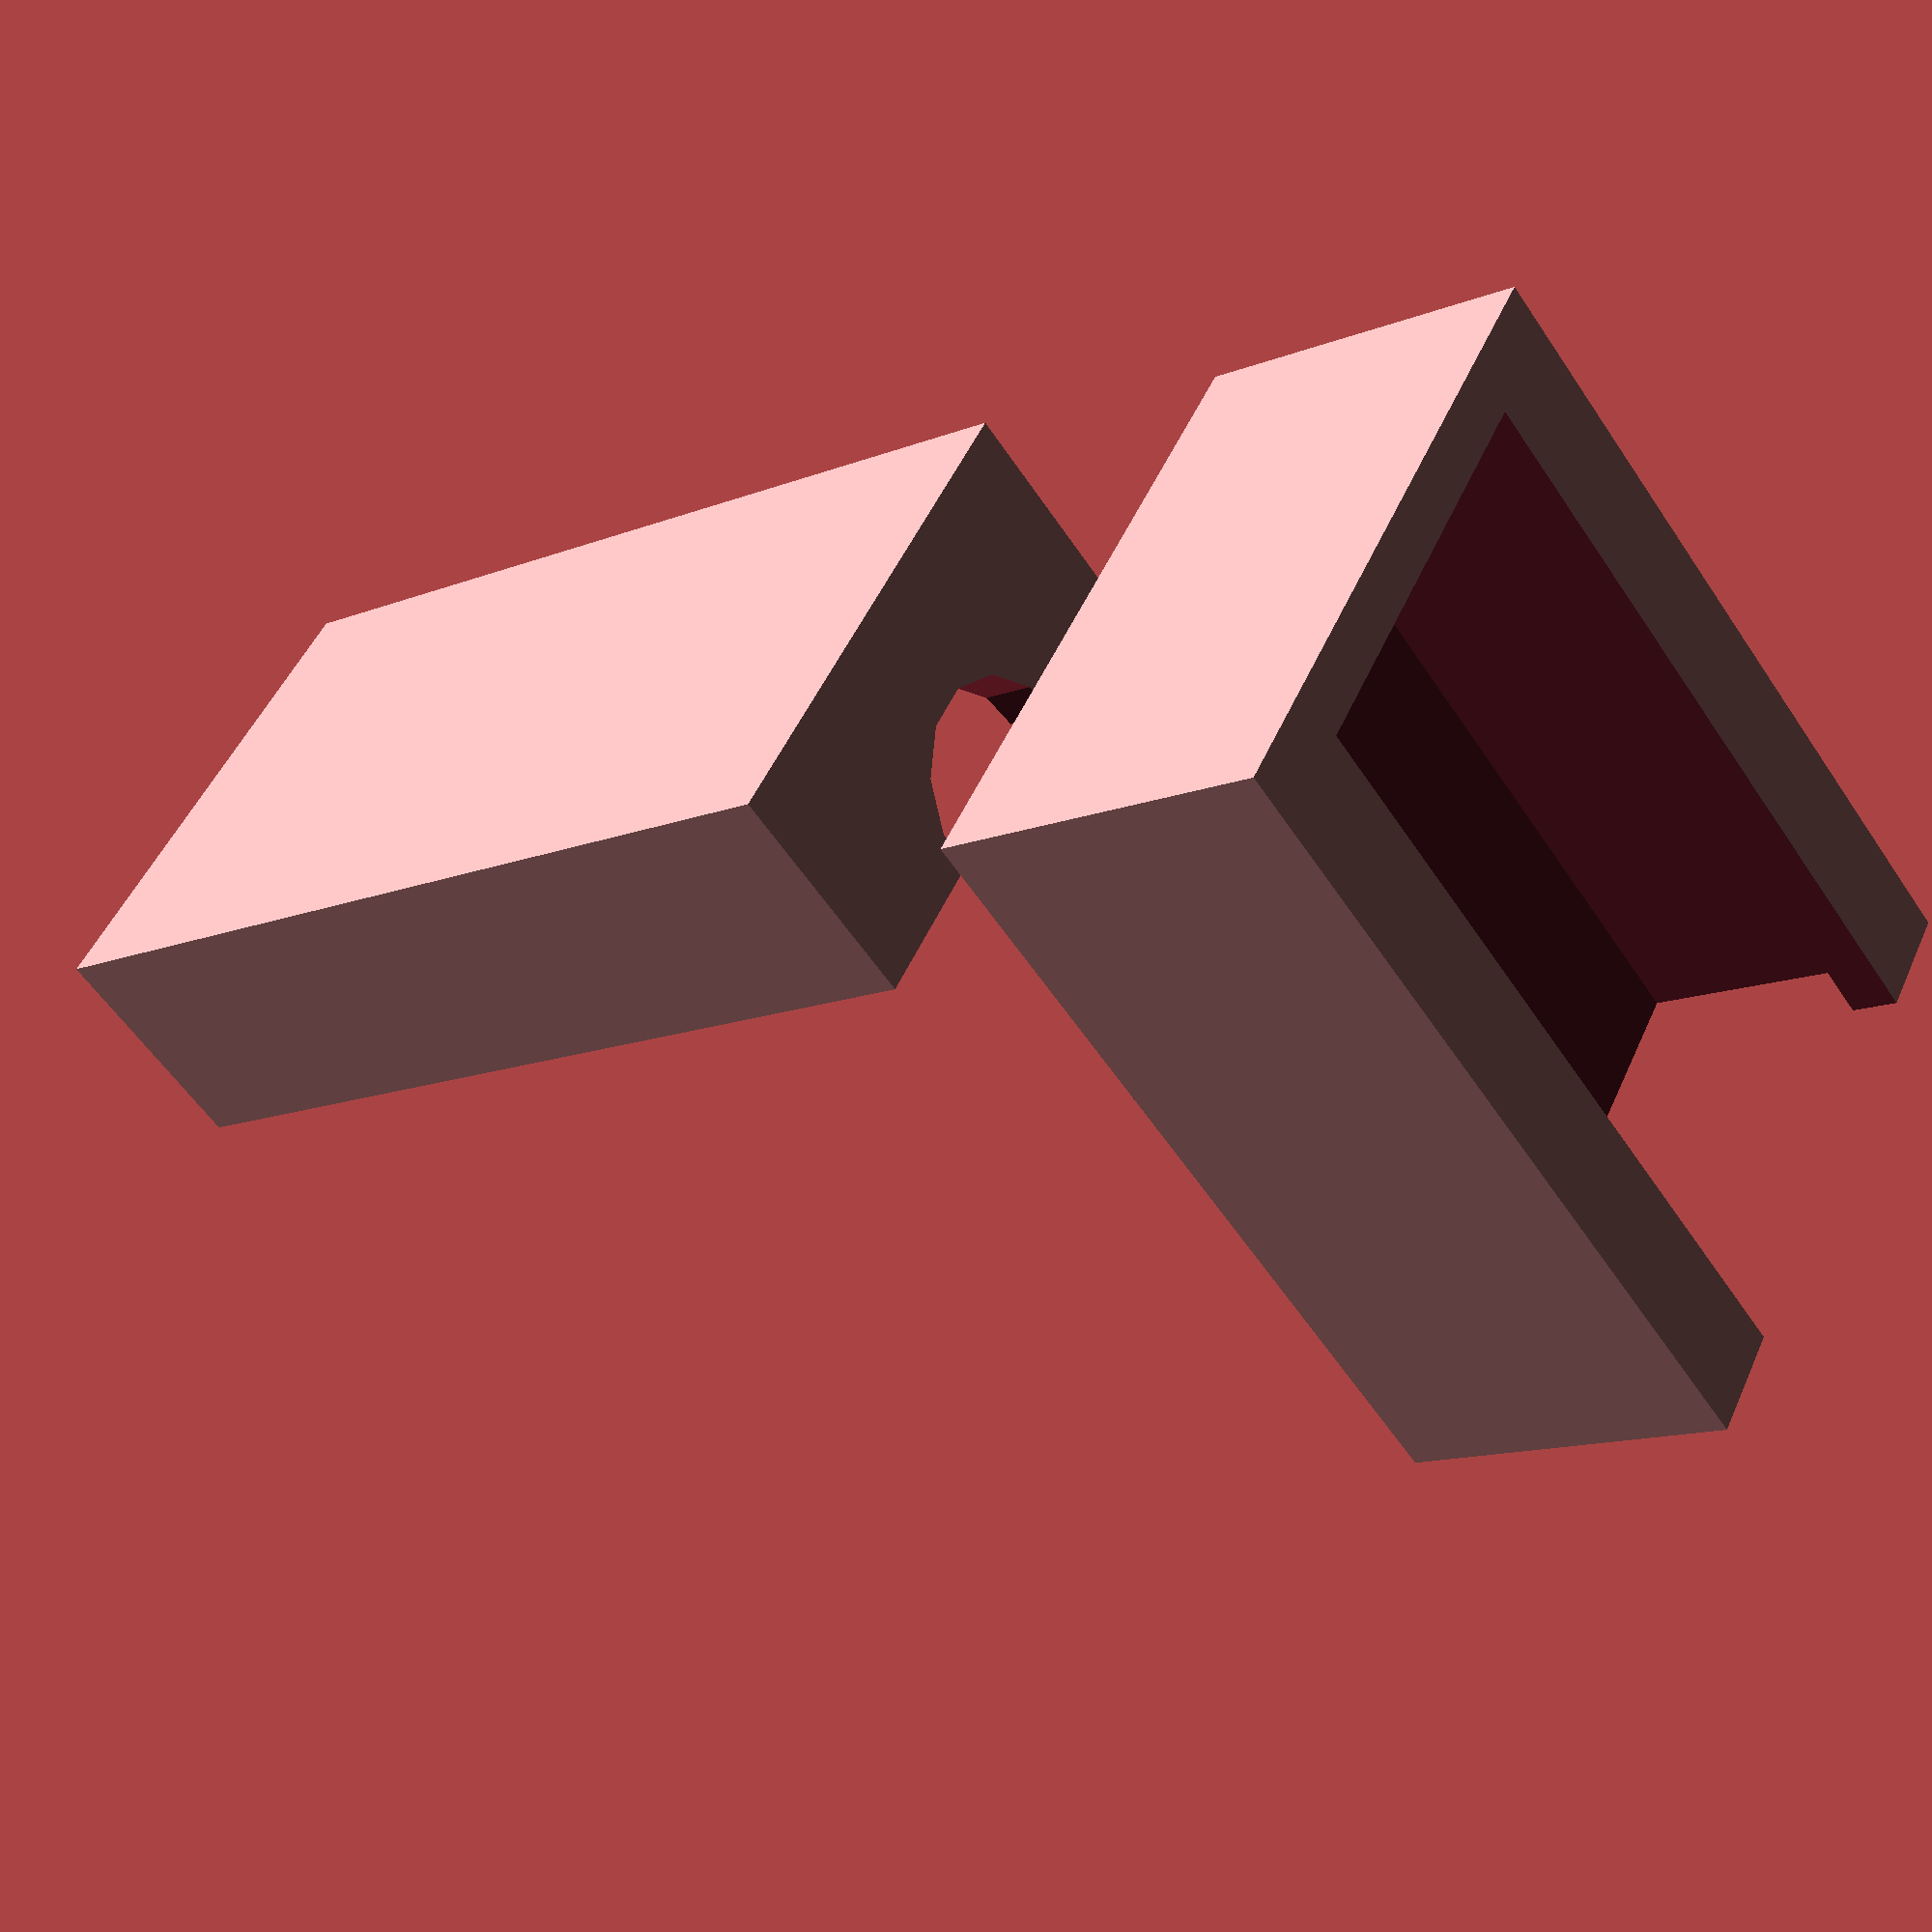
<openscad>
module box(w,h,d,wall) {
difference() {
    // box
    cube([w+wall*2,h+wall*2,d+wall*2]);
    translate([wall,wall,wall]) {
      // inside
      cube([w,h,d]);
    }
    
    // hole for pin 'front'
    translate ([(w+wall*2)/2,(h+wall*2)/2,-1]) {
        cylinder(r1=4,r2=4,h=6);
    }

    // hole for pin 'back'
    translate ([(w+wall*2)/2,(h+wall*2)/2,d]) {
        cylinder(r1=7,r2=7,h=6);
    }
    
    // hole for wire
    /*
    translate([-1,((h+wall*2)/2)-2,2]) {
       cube([3.5,4,3.5]);
    }
    */
};
};

module halfbox(w,h,d,wall) {
    difference() {
        box(w,h,d,wall);
        translate([((w+(wall*2))/2),-1,-1]) {
            cube([w+(wall*2),
                  h+(wall*2)+2,
                  d+(wall*2)+2]);
        }
    }
}

bw = 13;
bh = 15.5;
bd = 31;
bwall=2;
give = 0.25;

halfbox(bw,bh,bd,bwall);

l=25;
h=bw-0.5;

translate([l+bwall*3,0,-10]) {
rotate([0,90,0]) {

translate([0-bwall,0-bwall,0-(l+bwall*2)]) {
    difference() {
        cube([h,bh+bwall*4,l+bwall*2]);
        translate([bwall-give,bwall-give,bwall]) {
            cube([h-bwall*2+give*2,bh+bwall*2+give*2,
                  l+4]);
        };
        translate([bwall+3,bwall+bwall,bwall]) {
            cube([h-bwall*2,bh,l+4]);
        };
    };
}
}
}

// path of pin
/*
translate ([(bw+bwall*2)/2,(bh+bwall*2)/2,-17]) {
   cylinder(r1=3,r2=3,h=20);
}
*/











</openscad>
<views>
elev=13.0 azim=144.4 roll=132.5 proj=p view=solid
</views>
